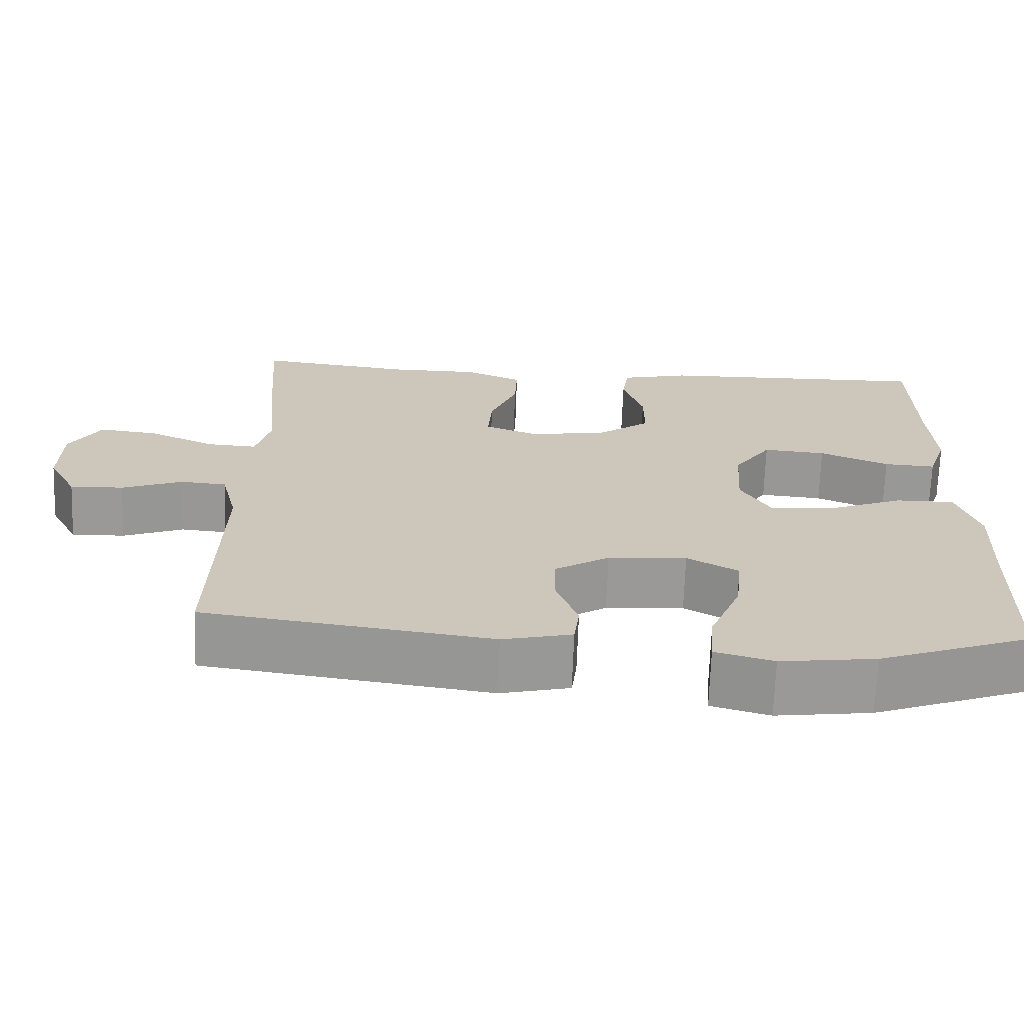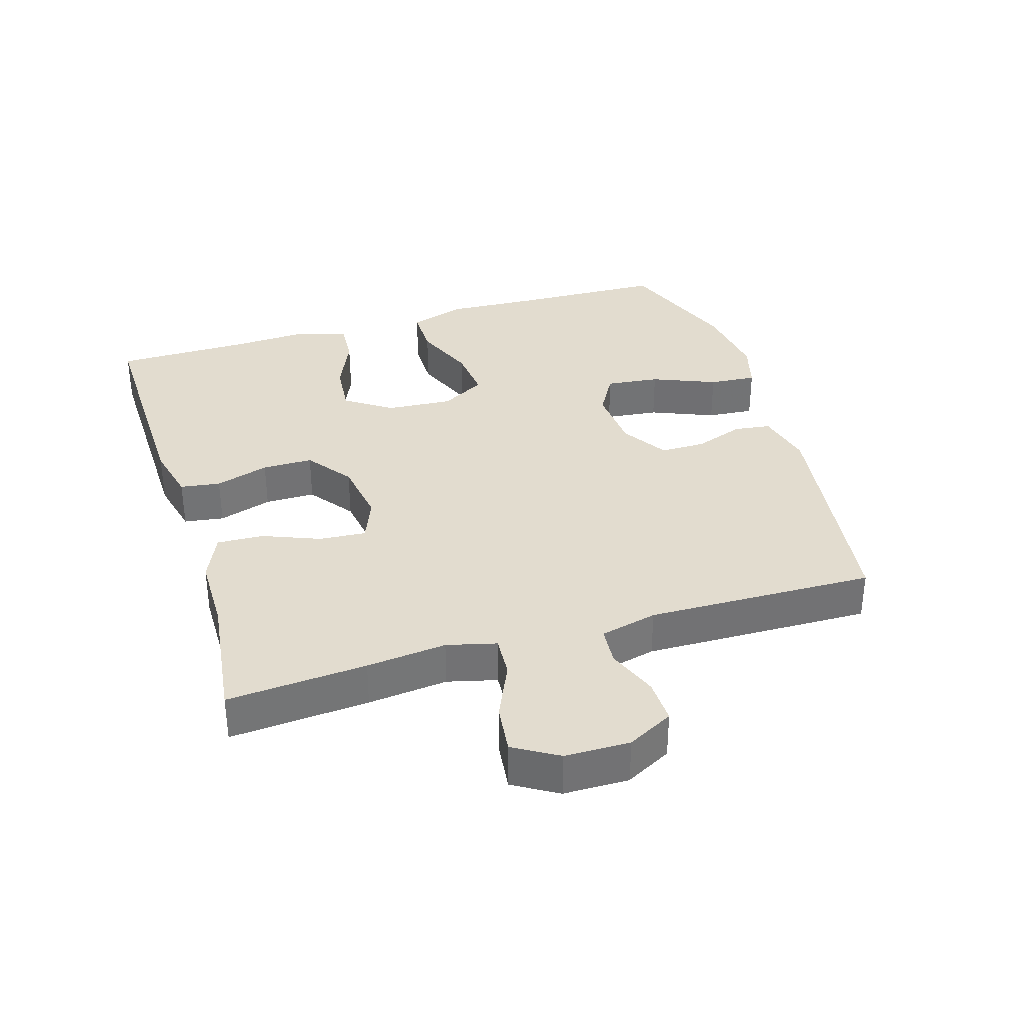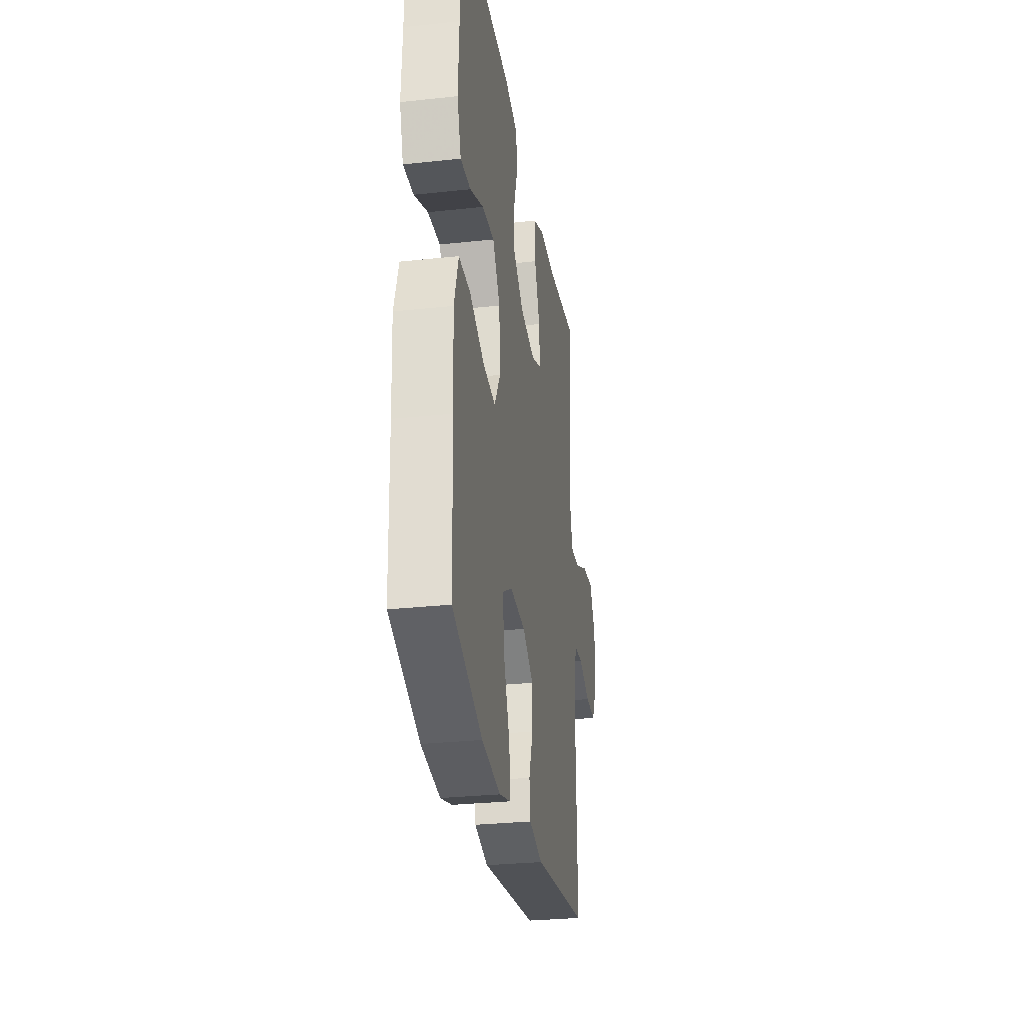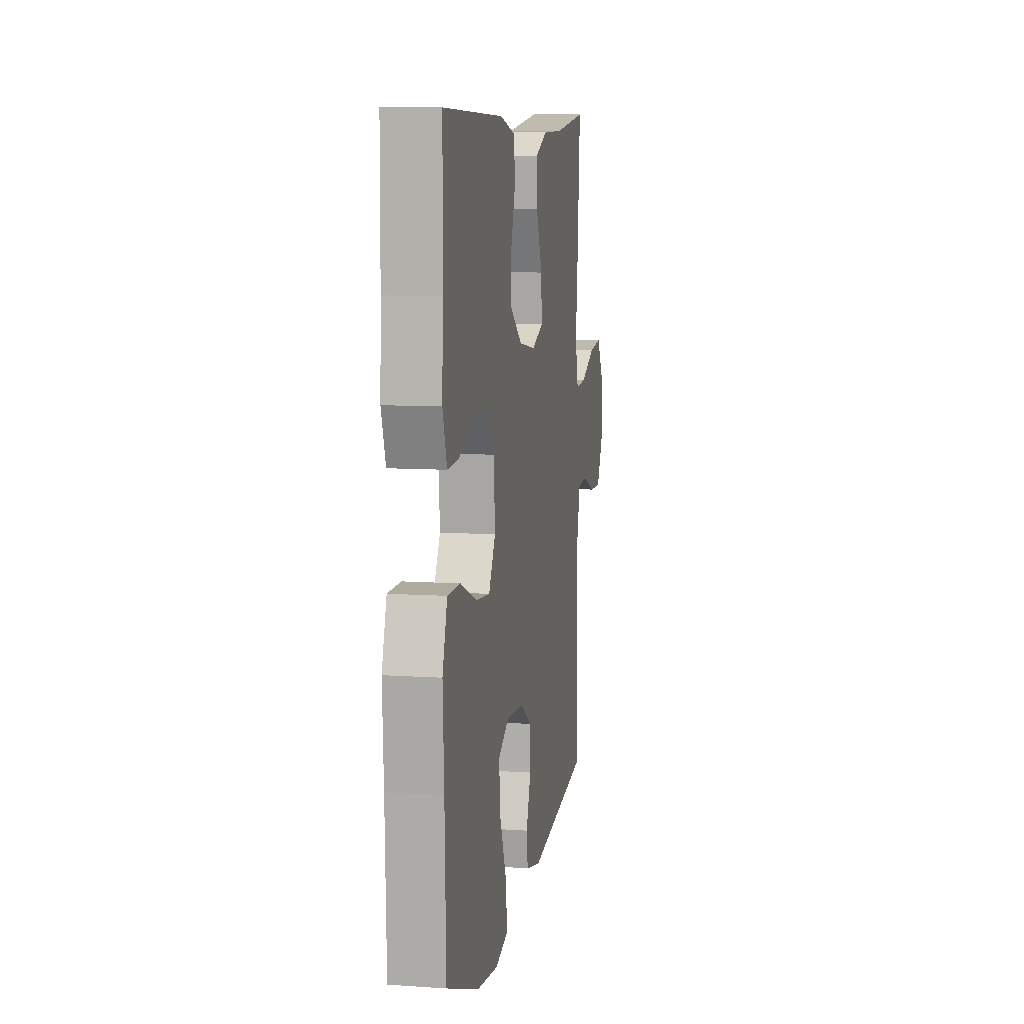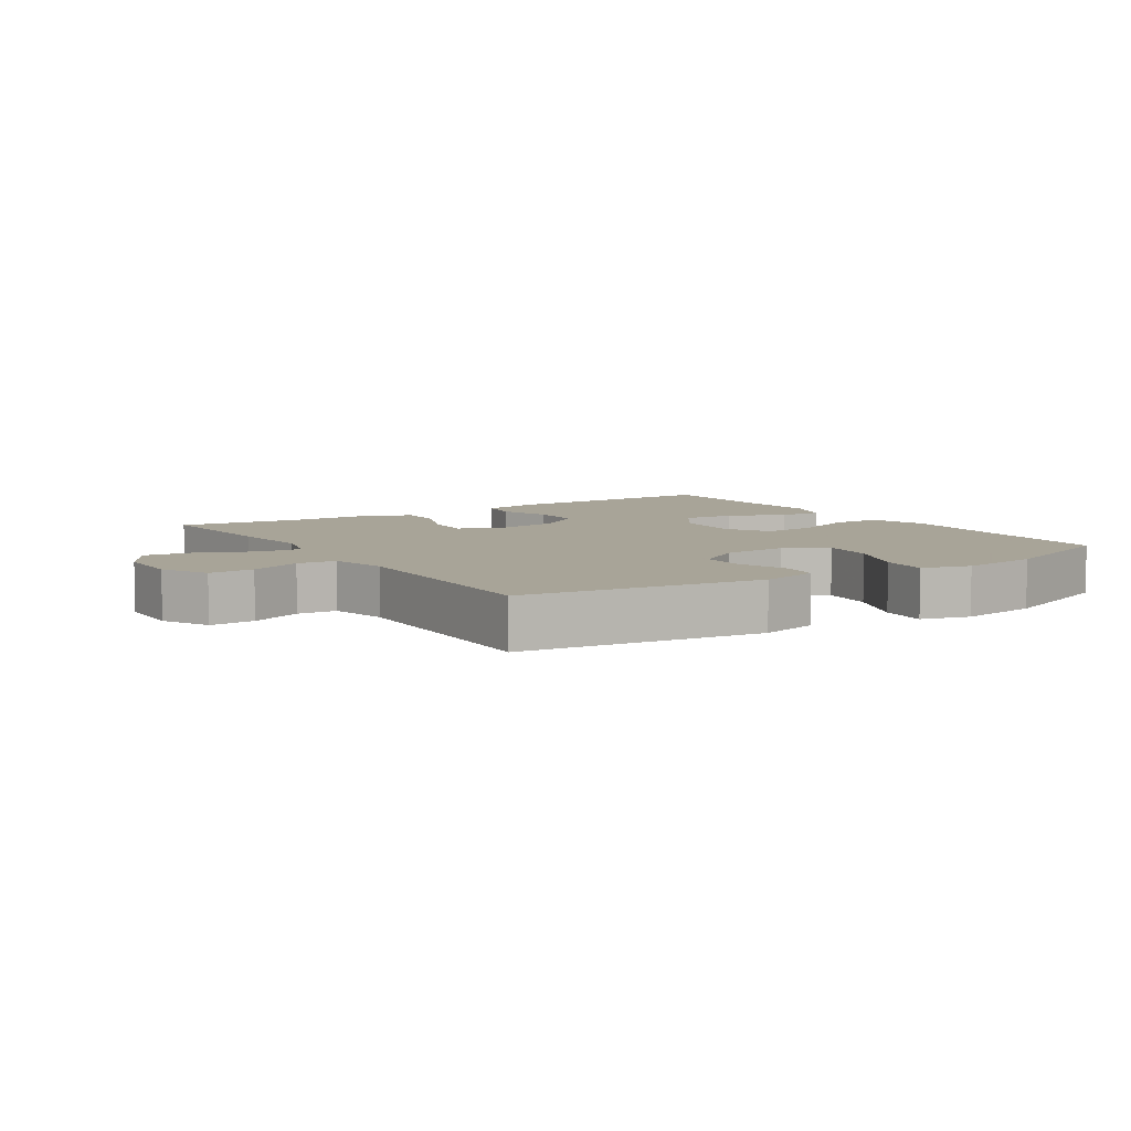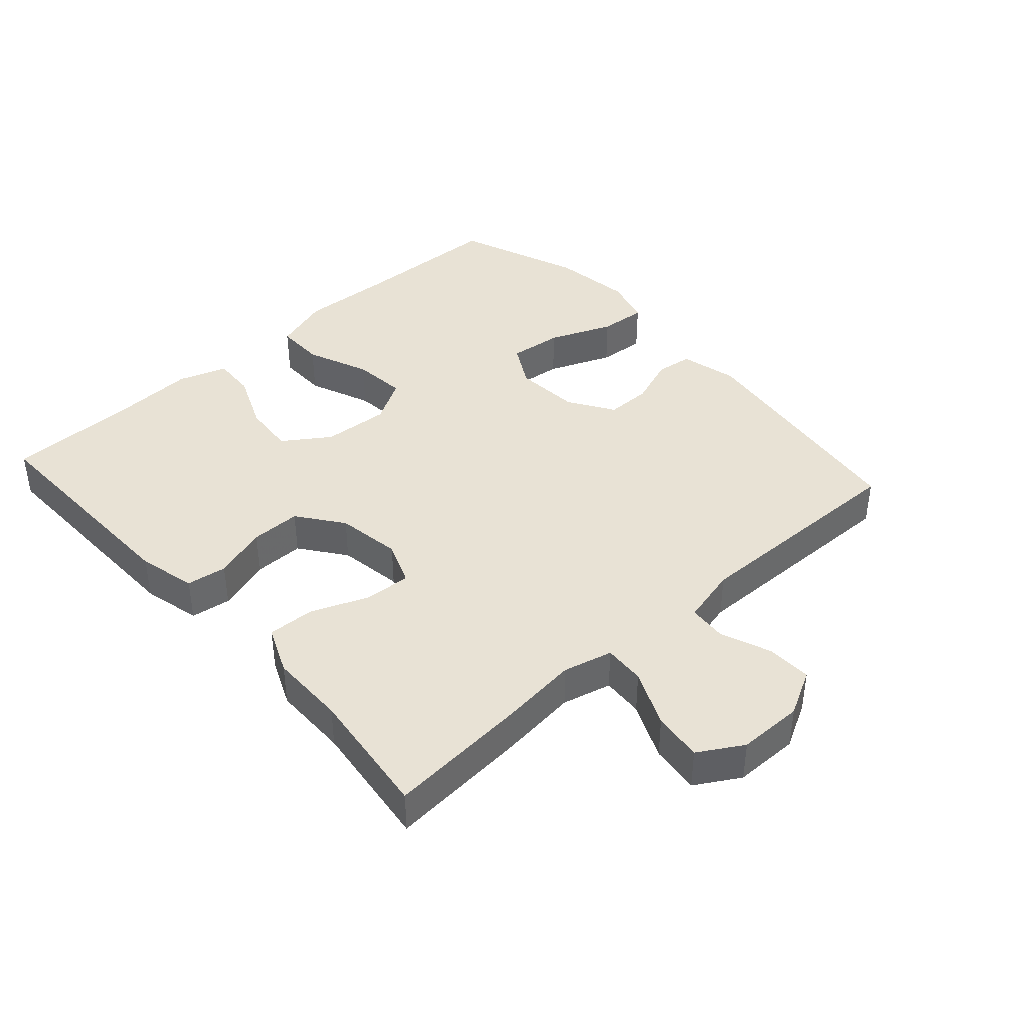
<metadata>
{"format":"obj","ext":"obj","renderer":"f3d","projection":"perspective","resolution":1024,"background":"white","views":[{"elev":-68.9,"azim":178.0,"up":"+Z"},{"elev":34.6,"azim":73.0,"up":"+Y"},{"elev":-29.1,"azim":-80.9,"up":"+Z"},{"elev":9.2,"azim":-79.8,"up":"+Z"},{"elev":7.0,"azim":147.0,"up":"+Y"},{"elev":40.7,"azim":47.9,"up":"+Y"}]}
</metadata>
<code>
v 0.5 0.07 -0.5
v 0.136 0.07 -0.551
v 0.048 0.07 -0.53
v 0.041 0.07 -0.474
v 0.068 0.07 -0.399
v 0.068 0.07 -0.33
v -0.002 0.07 -0.286
v -0.102 0.07 -0.279
v -0.167 0.07 -0.316
v -0.158 0.07 -0.398
v -0.118 0.07 -0.495
v -0.112 0.07 -0.567
v -0.186 0.07 -0.588
v -0.307 0.07 -0.572
v -0.5 0.07 -0.5
v -0.507 0.07 -0.268
v -0.514 0.07 -0.13
v -0.486 0.07 -0.042
v -0.411 0.07 -0.042
v -0.315 0.07 -0.081
v -0.233 0.07 -0.089
v -0.194 0.07 -0.021
v -0.201 0.07 0.08
v -0.249 0.07 0.15
v -0.329 0.07 0.143
v -0.417 0.07 0.105
v -0.483 0.07 0.101
v -0.508 0.07 0.175
v -0.502 0.07 0.296
v -0.5 0.07 0.5
v -0.149 0.07 0.493
v -0.061 0.07 0.472
v -0.052 0.07 0.411
v -0.078 0.07 0.329
v -0.078 0.07 0.252
v -0.009 0.07 0.201
v 0.09 0.07 0.186
v 0.157 0.07 0.213
v 0.152 0.07 0.284
v 0.117 0.07 0.371
v 0.114 0.07 0.442
v 0.187 0.07 0.474
v 0.303 0.07 0.475
v 0.5 0.07 0.5
v 0.484 0.07 0.288
v 0.471 0.07 0.166
v 0.49 0.07 0.091
v 0.553 0.07 0.095
v 0.639 0.07 0.134
v 0.714 0.07 0.143
v 0.754 0.07 0.076
v 0.755 0.07 -0.023
v 0.718 0.07 -0.093
v 0.65 0.07 -0.091
v 0.573 0.07 -0.061
v 0.514 0.07 -0.066
v 0.493 0.07 -0.153
v 0.5 0 -0.5
v 0.136 0 -0.551
v 0.048 0 -0.53
v 0.041 0 -0.474
v 0.068 0 -0.399
v 0.068 0 -0.33
v -0.002 0 -0.286
v -0.102 0 -0.279
v -0.167 0 -0.316
v -0.158 0 -0.398
v -0.118 0 -0.495
v -0.112 0 -0.567
v -0.186 0 -0.588
v -0.307 0 -0.572
v -0.5 0 -0.5
v -0.507 0 -0.268
v -0.514 0 -0.13
v -0.486 0 -0.042
v -0.411 0 -0.042
v -0.315 0 -0.081
v -0.233 0 -0.089
v -0.194 0 -0.021
v -0.201 0 0.08
v -0.249 0 0.15
v -0.329 0 0.143
v -0.417 0 0.105
v -0.483 0 0.101
v -0.508 0 0.175
v -0.502 0 0.296
v -0.5 0 0.5
v -0.149 0 0.493
v -0.061 0 0.472
v -0.052 0 0.411
v -0.078 0 0.329
v -0.078 0 0.252
v -0.009 0 0.201
v 0.09 0 0.186
v 0.157 0 0.213
v 0.152 0 0.284
v 0.117 0 0.371
v 0.114 0 0.442
v 0.187 0 0.474
v 0.303 0 0.475
v 0.5 0 0.5
v 0.484 0 0.288
v 0.471 0 0.166
v 0.49 0 0.091
v 0.553 0 0.095
v 0.639 0 0.134
v 0.714 0 0.143
v 0.754 0 0.076
v 0.755 0 -0.023
v 0.718 0 -0.093
v 0.65 0 -0.091
v 0.573 0 -0.061
v 0.514 0 -0.066
v 0.493 0 -0.153
f 53 54 55
f 52 53 55
f 51 52 55
f 50 51 55
f 49 50 55
f 48 49 55
f 47 48 55 56
f 46 47 56 57
f 43 44 45 46
f 46 57 1
f 43 46 1
f 42 43 1
f 41 42 1
f 40 41 1
f 39 40 1
f 32 33 34
f 31 32 34
f 30 31 34
f 29 30 34
f 29 34 35
f 28 29 35
f 27 28 35
f 26 27 35
f 25 26 35
f 24 25 35 36
f 18 19 20
f 17 18 20
f 16 17 20
f 15 16 20
f 14 15 20
f 13 14 20
f 12 13 20
f 11 12 20
f 10 11 20
f 9 10 20 21
f 8 9 21 22
f 3 4 5
f 2 3 5
f 1 2 5
f 1 5 6
f 38 39 1
f 1 6 7
f 38 1 7
f 37 38 7
f 23 24 36 37
f 22 23 37
f 8 22 37
f 7 8 37
f 112 111 110
f 112 110 109
f 112 109 108
f 112 108 107
f 112 107 106
f 112 106 105
f 113 112 105 104
f 114 113 104 103
f 103 102 101 100
f 58 114 103
f 58 103 100
f 58 100 99
f 58 99 98
f 58 98 97
f 58 97 96
f 91 90 89
f 91 89 88
f 91 88 87
f 91 87 86
f 92 91 86
f 92 86 85
f 92 85 84
f 92 84 83
f 92 83 82
f 93 92 82 81
f 77 76 75
f 77 75 74
f 77 74 73
f 77 73 72
f 77 72 71
f 77 71 70
f 77 70 69
f 77 69 68
f 77 68 67
f 78 77 67 66
f 79 78 66 65
f 62 61 60
f 62 60 59
f 62 59 58
f 63 62 58
f 58 96 95
f 64 63 58
f 64 58 95
f 64 95 94
f 94 93 81 80
f 94 80 79
f 94 79 65
f 94 65 64
f 1 58 59 2
f 2 59 60 3
f 3 60 61 4
f 4 61 62 5
f 5 62 63 6
f 6 63 64 7
f 7 64 65 8
f 8 65 66 9
f 9 66 67 10
f 10 67 68 11
f 11 68 69 12
f 12 69 70 13
f 13 70 71 14
f 14 71 72 15
f 15 72 73 16
f 16 73 74 17
f 17 74 75 18
f 18 75 76 19
f 19 76 77 20
f 20 77 78 21
f 21 78 79 22
f 22 79 80 23
f 23 80 81 24
f 24 81 82 25
f 25 82 83 26
f 26 83 84 27
f 27 84 85 28
f 28 85 86 29
f 29 86 87 30
f 30 87 88 31
f 31 88 89 32
f 32 89 90 33
f 33 90 91 34
f 34 91 92 35
f 35 92 93 36
f 36 93 94 37
f 37 94 95 38
f 38 95 96 39
f 39 96 97 40
f 40 97 98 41
f 41 98 99 42
f 42 99 100 43
f 43 100 101 44
f 44 101 102 45
f 45 102 103 46
f 46 103 104 47
f 47 104 105 48
f 48 105 106 49
f 49 106 107 50
f 50 107 108 51
f 51 108 109 52
f 52 109 110 53
f 53 110 111 54
f 54 111 112 55
f 55 112 113 56
f 56 113 114 57
f 57 114 58 1

</code>
